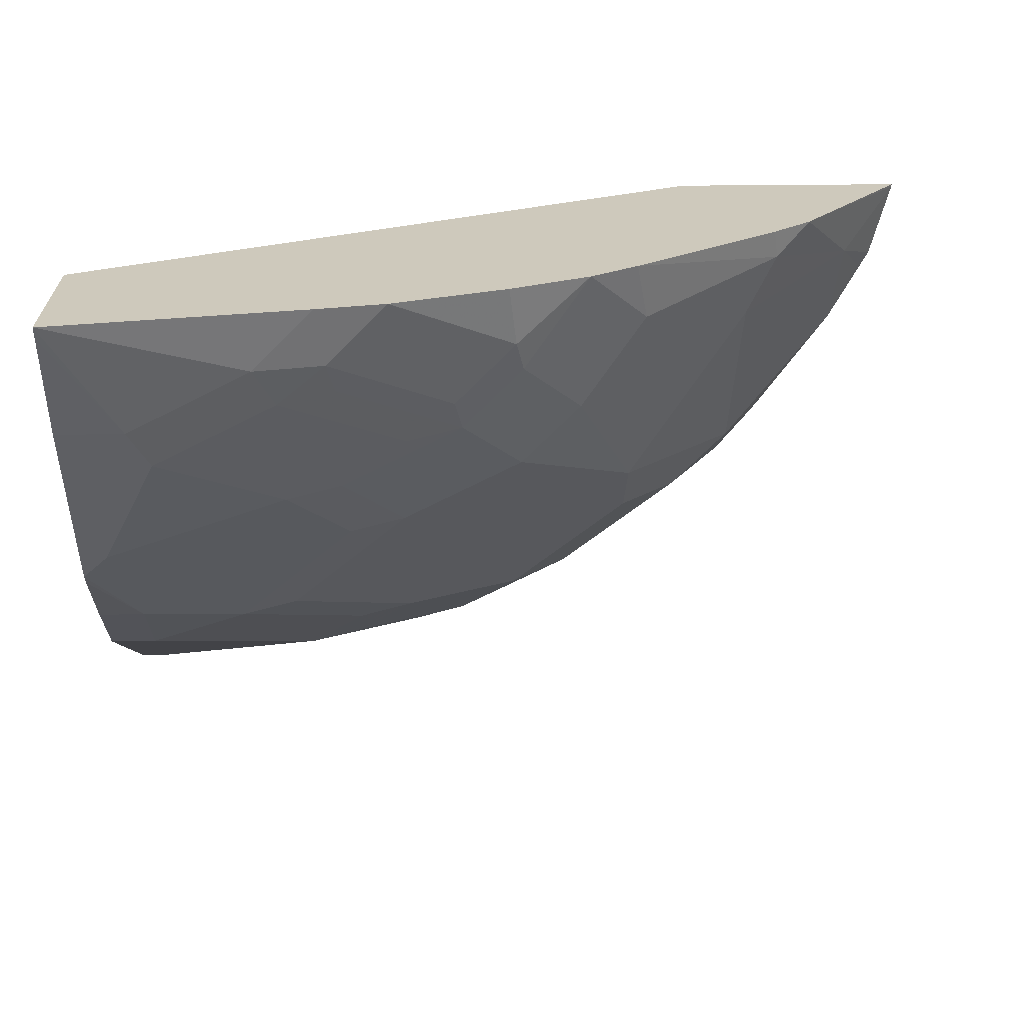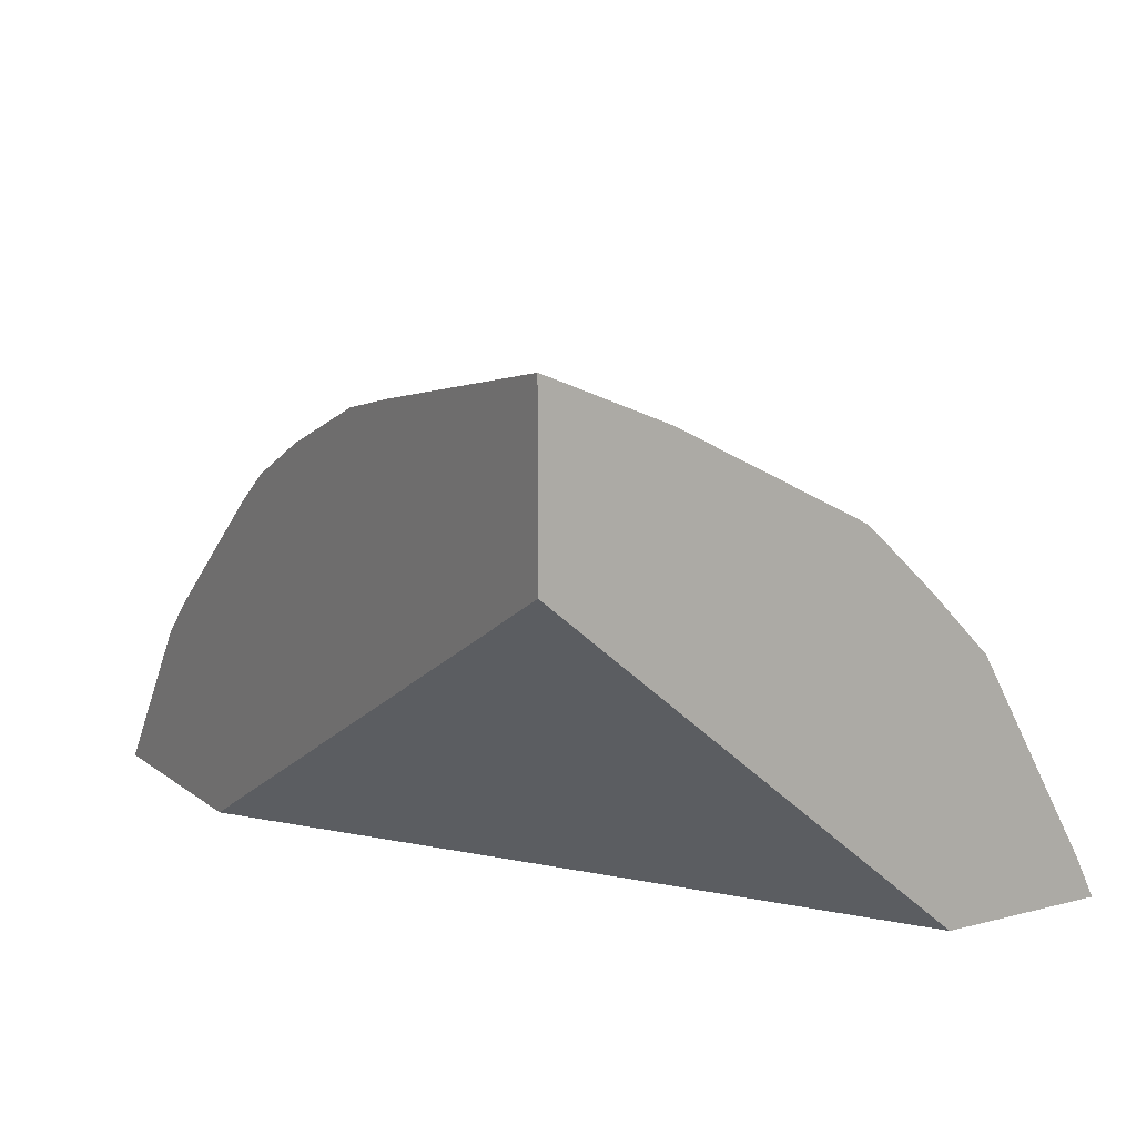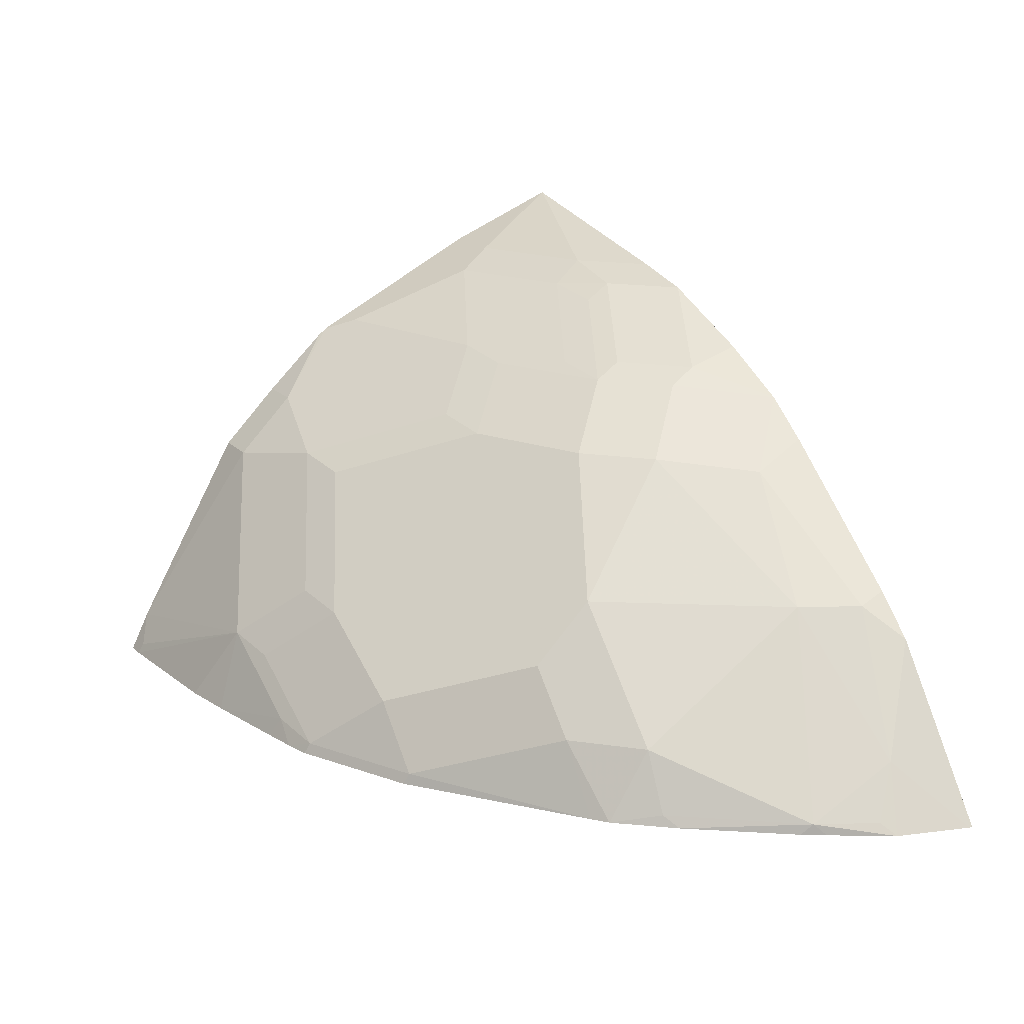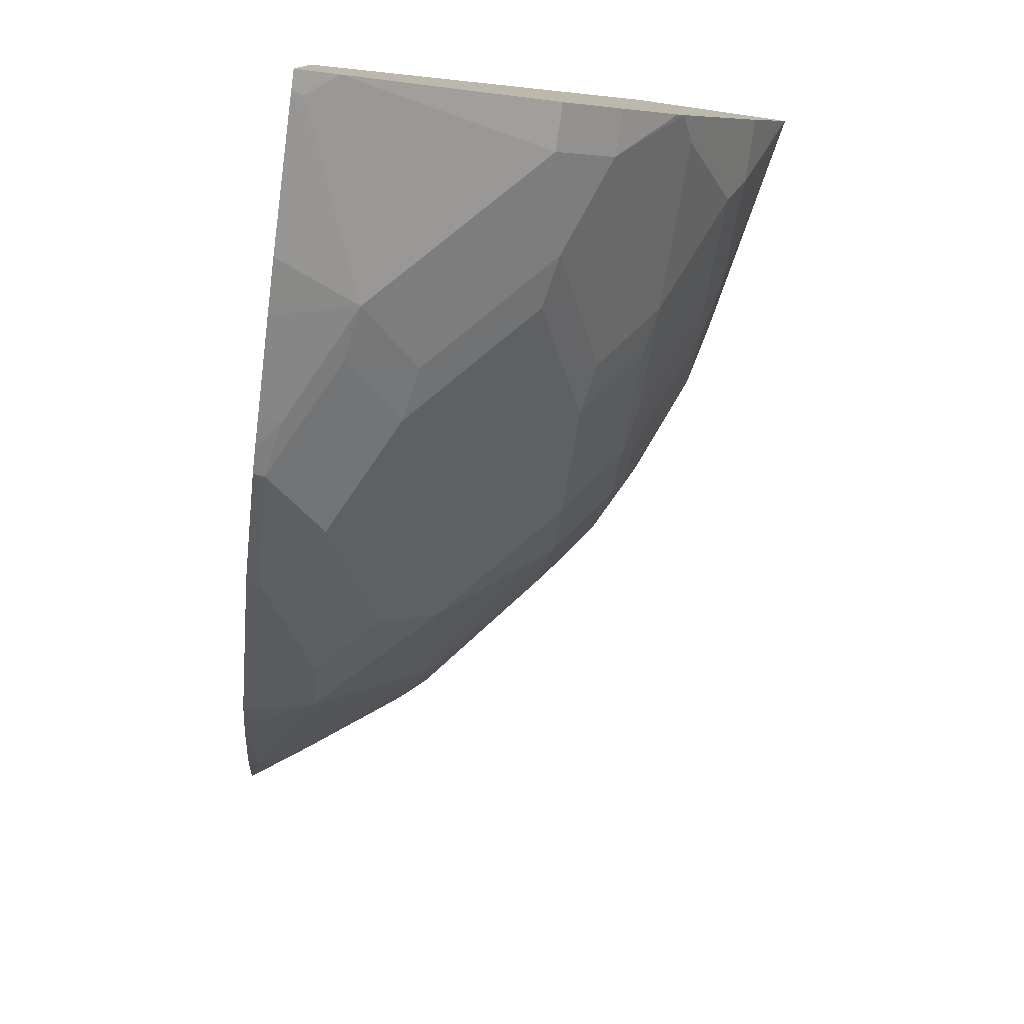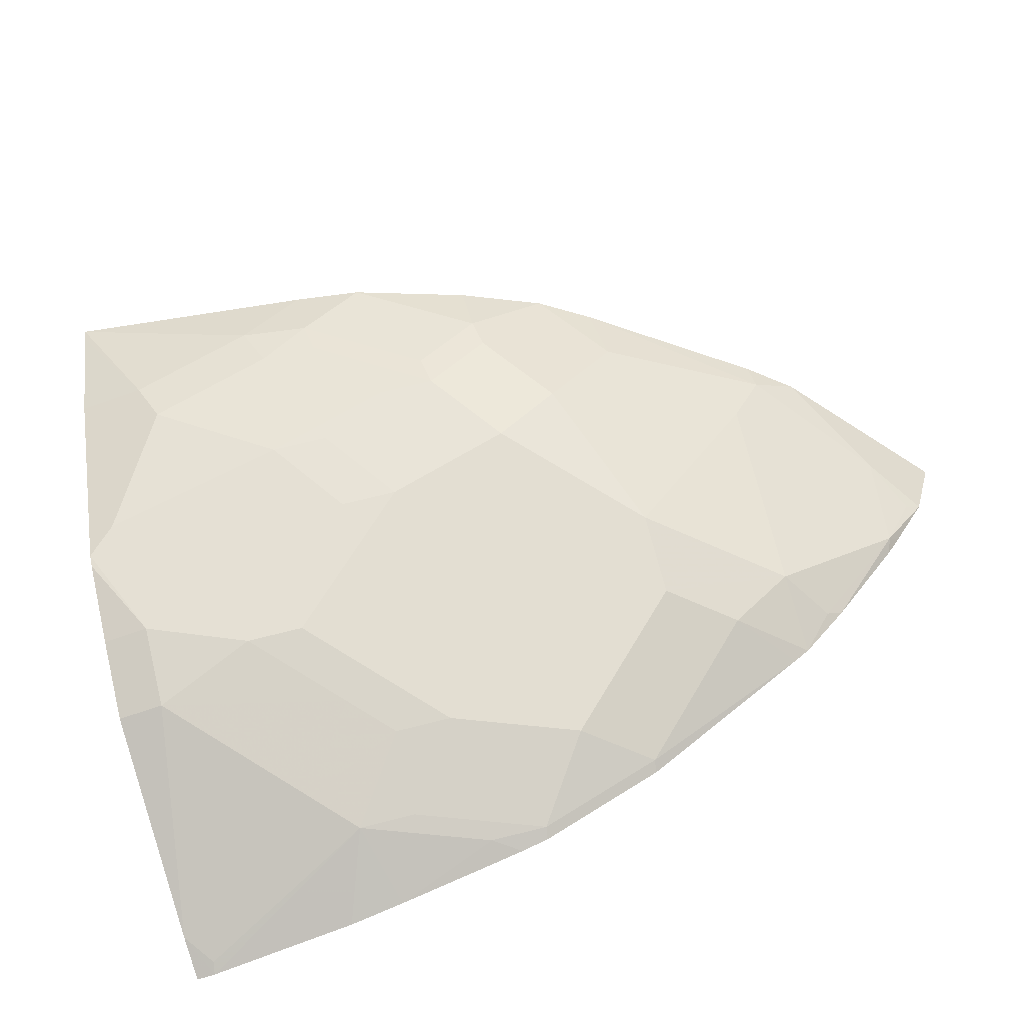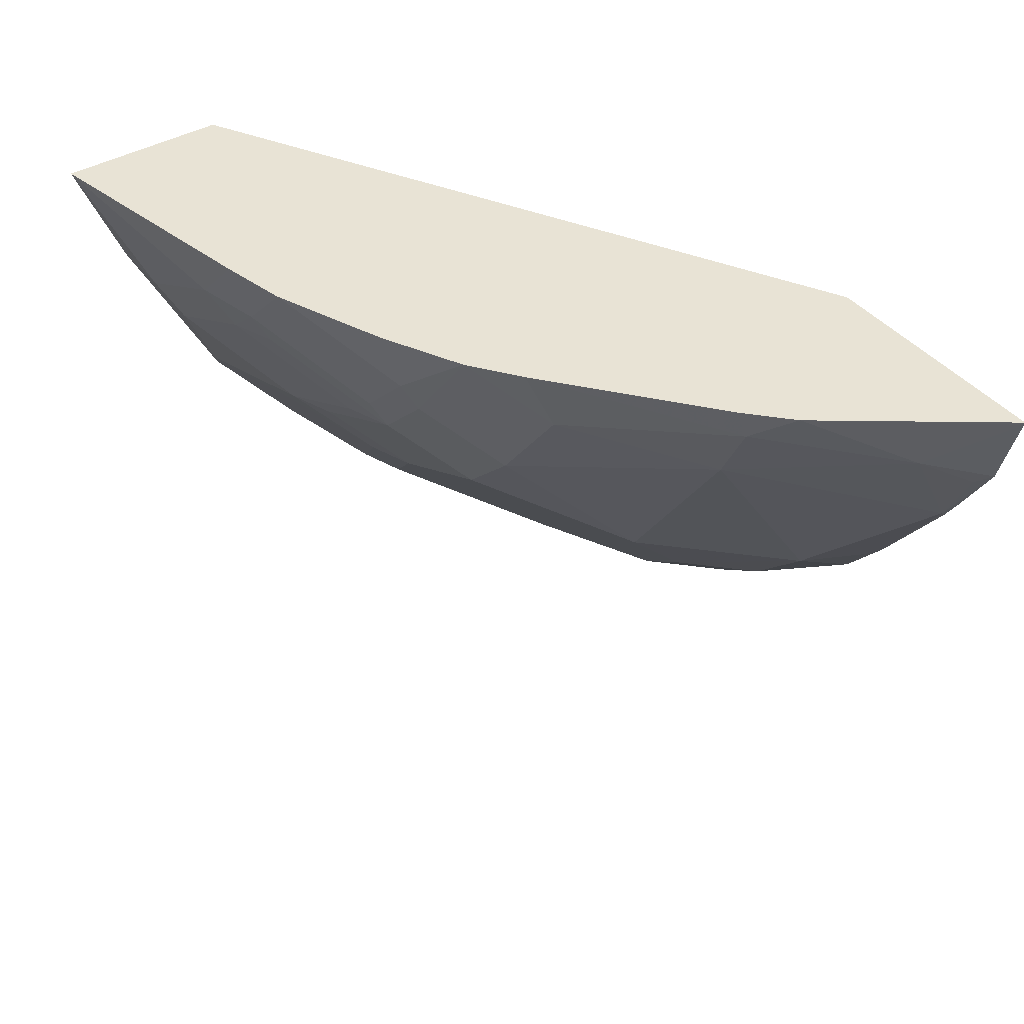
<metadata>
{"format":"obj","ext":"obj","renderer":"f3d","projection":"perspective","resolution":1024,"background":"white","views":[{"elev":22.4,"azim":-1.7,"up":"+Y"},{"elev":11.9,"azim":-121.1,"up":"+Z"},{"elev":18.6,"azim":60.7,"up":"+Z"},{"elev":-76.9,"azim":-98.1,"up":"+Y"},{"elev":-63.5,"azim":20.1,"up":"+Y"},{"elev":41.3,"azim":54.6,"up":"+Y"}]}
</metadata>
<code>
v 0.03264 -0.7914 0.3414
v 0.04415 -0.7914 0.3414
v 0.03254 -0.7791 0.3659
v 0.03254 -0.7913 0.3415
v 0.03254 -0.7912 0.3414
v 0.04586 -0.788 0.3482
v 0.1351 -0.7822 0.3414
v 0.1589 -0.7574 0.3909
v 0.06111 -0.7086 0.4887
v 0.03254 -0.7086 0.4887
v 0.1344 -0.7452 0.4154
v 0.03254 -0.6906 0.3414
v 0.1687 -0.7759 0.3414
v 0.1925 -0.7513 0.3849
v 0.1955 -0.7208 0.4276
v 0.2321 -0.7574 0.3543
v 0.06111 -0.6719 0.5253
v 0.171 -0.7086 0.452
v 0.1222 -0.6841 0.5009
v 0.03254 -0.6719 0.5253
v 0.03254 -0.4402 0.5496
v 0.4188 -0.4402 0.3414
v 0.2257 -0.7639 0.3414
v 0.2657 -0.7513 0.3482
v 0.2291 -0.7147 0.4215
v 0.2475 -0.7591 0.3414
v 0.04887 -0.6109 0.5742
v 0.03254 -0.6272 0.566
v 0.03254 -0.633 0.5614
v 0.1344 -0.5987 0.562
v 0.1558 -0.678 0.4948
v 0.1955 -0.6109 0.5375
v 0.03254 -0.4402 0.6523
v 0.5623 -0.4402 0.3414
v 0.264 -0.7547 0.3414
v 0.339 -0.7147 0.3482
v 0.3023 -0.7147 0.3849
v 0.3757 -0.6047 0.4582
v 0.08553 -0.5376 0.6108
v 0.06111 -0.562 0.5986
v 0.03668 -0.5864 0.5864
v 0.1589 -0.5742 0.5742
v 0.03254 -0.5864 0.5864
v 0.3023 -0.6047 0.4948
v 0.2291 -0.6047 0.5314
v 0.1925 -0.5681 0.5681
v 0.03254 -0.4471 0.6496
v 0.07335 -0.5131 0.6231
v 0.1466 -0.4765 0.6231
v 0.1829 -0.4402 0.6231
v 0.562 -0.4402 0.342
v 0.562 -0.442 0.3414
v 0.3373 -0.7181 0.3414
v 0.4386 -0.6391 0.3414
v 0.4123 -0.6414 0.3849
v 0.3757 -0.6414 0.4215
v 0.4489 -0.6047 0.3849
v 0.4489 -0.4948 0.4582
v 0.339 -0.5314 0.5314
v 0.3023 -0.5681 0.5314
v 0.1589 -0.5009 0.6108
v 0.03254 -0.562 0.5986
v 0.03254 -0.5782 0.5905
v 0.2321 -0.5376 0.5742
v 0.2657 -0.5314 0.5681
v 0.03254 -0.5131 0.6231
v 0.1878 -0.4765 0.6139
v 0.1833 -0.4402 0.623
v 0.4897 -0.4402 0.4402
v 0.5253 -0.4765 0.3787
v 0.5491 -0.488 0.3414
v 0.4482 -0.6314 0.3414
v 0.4673 -0.6047 0.3482
v 0.5223 -0.5314 0.3482
v 0.4673 -0.4581 0.4582
v 0.3787 -0.4765 0.5253
v 0.3419 -0.4402 0.5619
v 0.3023 -0.4948 0.5681
v 0.1925 -0.4948 0.6047
v 0.2612 -0.5131 0.5772
v 0.2241 -0.4402 0.6139
v 0.4643 -0.4402 0.4641
v 0.5406 -0.4948 0.3482
v 0.5273 -0.5246 0.3414
v 0.4758 -0.5979 0.3414
v 0.5188 -0.5383 0.3414
v 0.3712 -0.4402 0.5404
v 0.3416 -0.4402 0.5621
v 0.2978 -0.4765 0.5772
v 0.2246 -0.4402 0.6137
v 0.2933 -0.4402 0.5863
f 1 2 3
f 39 48 40
f 39 42 61
f 39 61 48
f 40 48 66
f 40 66 62
f 40 62 63
f 40 63 41
f 41 63 43
f 38 60 44
f 42 46 65
f 42 64 61
f 44 60 45
f 45 60 65
f 45 65 46
f 47 66 48
f 48 61 49
f 49 61 67
f 49 67 68
f 42 65 64
f 38 59 60
f 38 58 59
f 38 57 58
f 27 43 28
f 27 30 42
f 27 42 39
f 30 32 42
f 31 38 44
f 31 44 45
f 31 45 32
f 32 46 42
f 32 45 46
f 33 47 48
f 33 48 49
f 33 49 50
f 34 51 52
f 36 53 54
f 36 54 55
f 36 55 56
f 36 56 37
f 37 56 38
f 38 56 57
f 49 68 50
f 27 41 43
f 51 69 52
f 52 69 70
f 69 82 75
f 69 75 70
f 70 74 83
f 71 83 74
f 71 74 84
f 72 85 73
f 73 85 74
f 74 86 84
f 67 81 68
f 74 85 86
f 75 87 76
f 76 87 77
f 77 88 89
f 77 89 78
f 80 89 81
f 81 89 90
f 88 91 89
f 89 91 90
f 75 82 87
f 67 80 81
f 67 79 80
f 65 80 79
f 54 72 55
f 55 72 57
f 55 57 56
f 57 72 73
f 57 73 74
f 57 74 58
f 58 74 70
f 58 70 75
f 58 75 76
f 58 76 59
f 59 77 78
f 59 78 65
f 59 65 60
f 59 76 77
f 61 64 65
f 61 65 79
f 61 79 67
f 65 78 89
f 65 89 80
f 52 70 71
f 27 40 41
f 70 83 71
f 25 38 31
f 3 10 20
f 3 20 29
f 3 29 28
f 3 28 43
f 3 43 63
f 3 63 62
f 3 62 66
f 3 66 47
f 3 9 10
f 3 47 33
f 3 21 12
f 3 12 5
f 3 5 4
f 3 6 8
f 3 8 11
f 3 11 9
f 7 13 8
f 8 14 15
f 3 33 21
f 2 8 6
f 2 7 8
f 2 6 3
f 27 39 40
f 1 3 4
f 1 4 5
f 1 5 12
f 1 12 22
f 1 22 34
f 1 34 52
f 1 52 71
f 1 71 84
f 1 84 86
f 1 86 85
f 1 85 72
f 1 72 54
f 1 54 53
f 1 53 35
f 1 35 26
f 1 26 23
f 1 23 13
f 1 7 2
f 8 15 11
f 8 13 16
f 1 13 7
f 8 24 14
f 21 33 50
f 21 50 68
f 21 68 81
f 21 81 90
f 21 90 91
f 21 91 88
f 21 88 77
f 21 87 82
f 19 31 32
f 21 82 69
f 21 51 34
f 21 34 22
f 24 26 35
f 24 35 53
f 24 53 36
f 24 36 37
f 8 16 24
f 25 37 38
f 21 69 51
f 18 31 19
f 21 77 87
f 17 30 27
f 9 20 10
f 18 25 31
f 9 17 20
f 9 11 18
f 9 18 19
f 9 19 17
f 11 15 18
f 12 21 22
f 14 24 37
f 14 37 25
f 14 25 15
f 13 23 16
f 15 25 18
f 17 32 30
f 17 29 20
f 17 28 29
f 17 19 32
f 16 26 24
f 16 23 26
f 17 27 28

</code>
